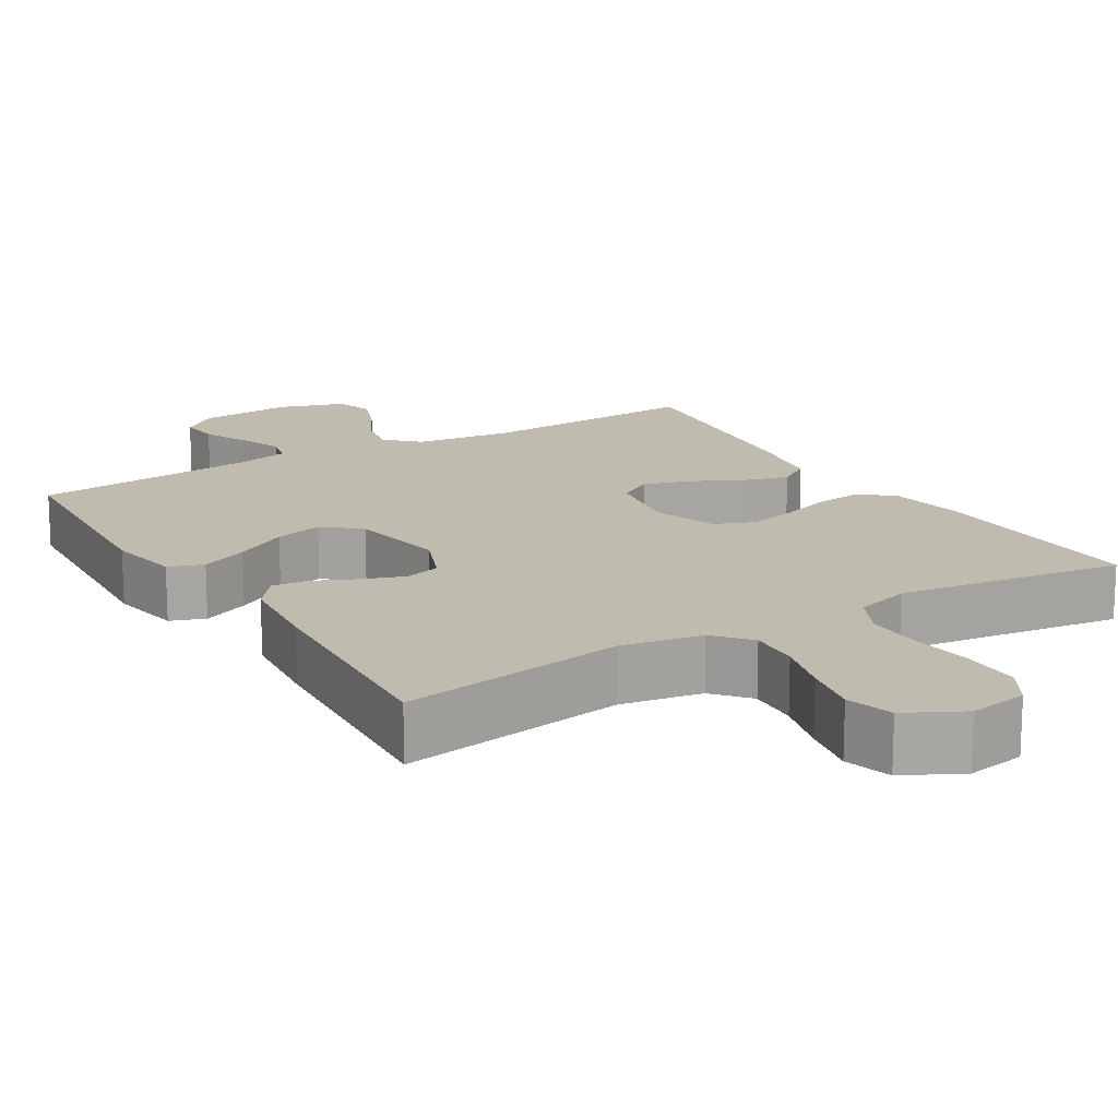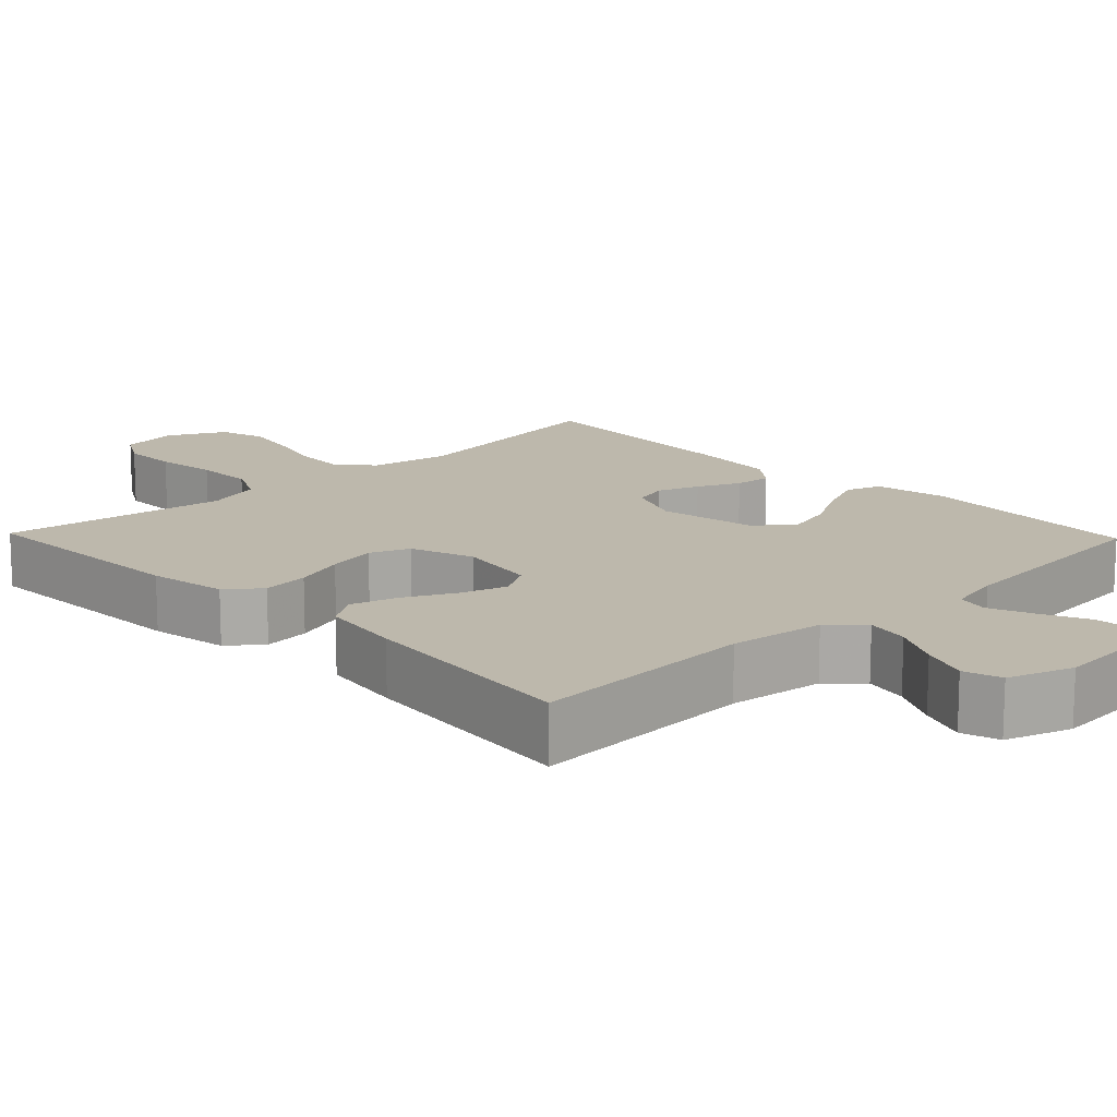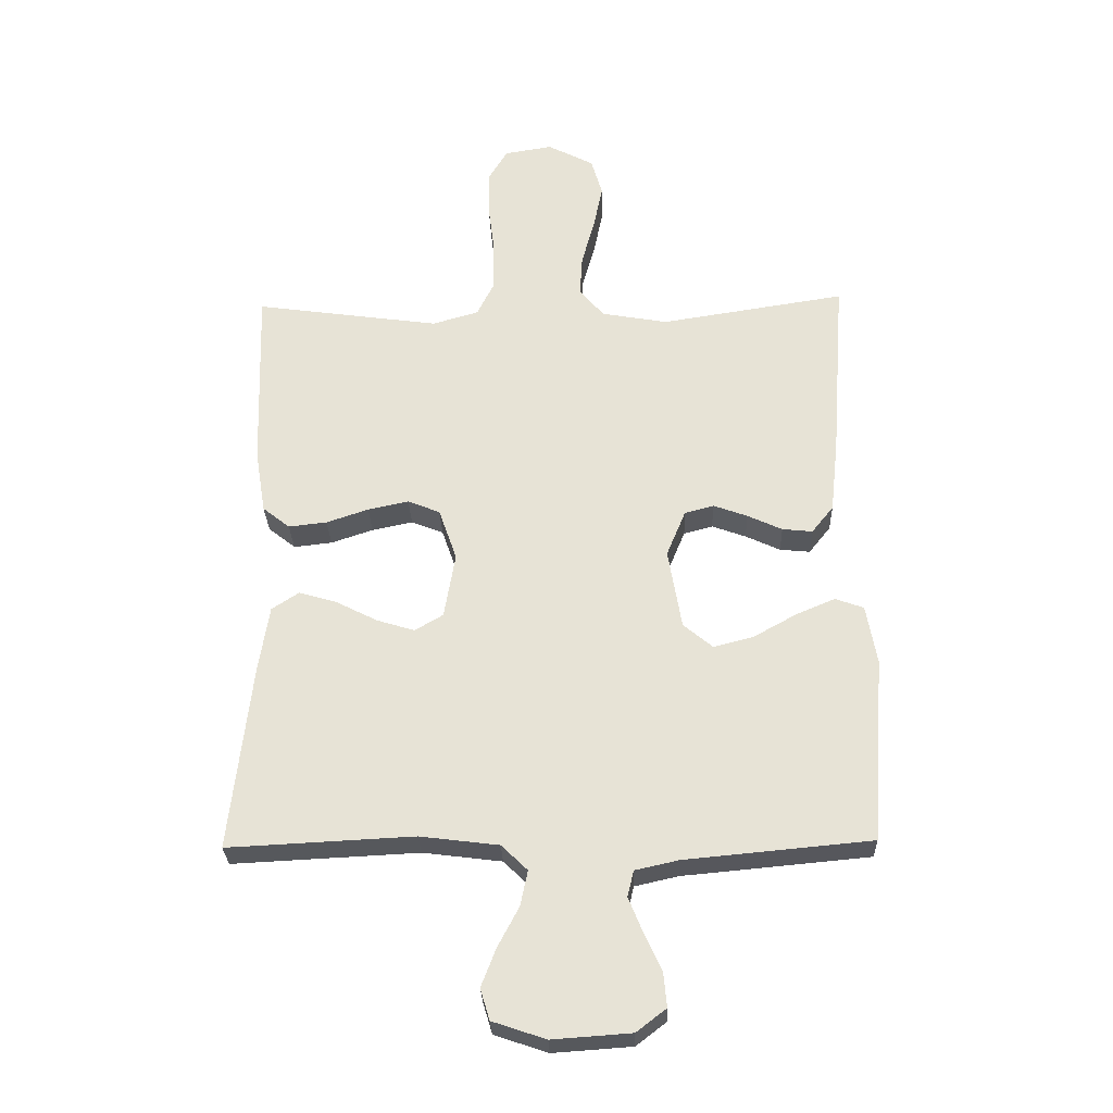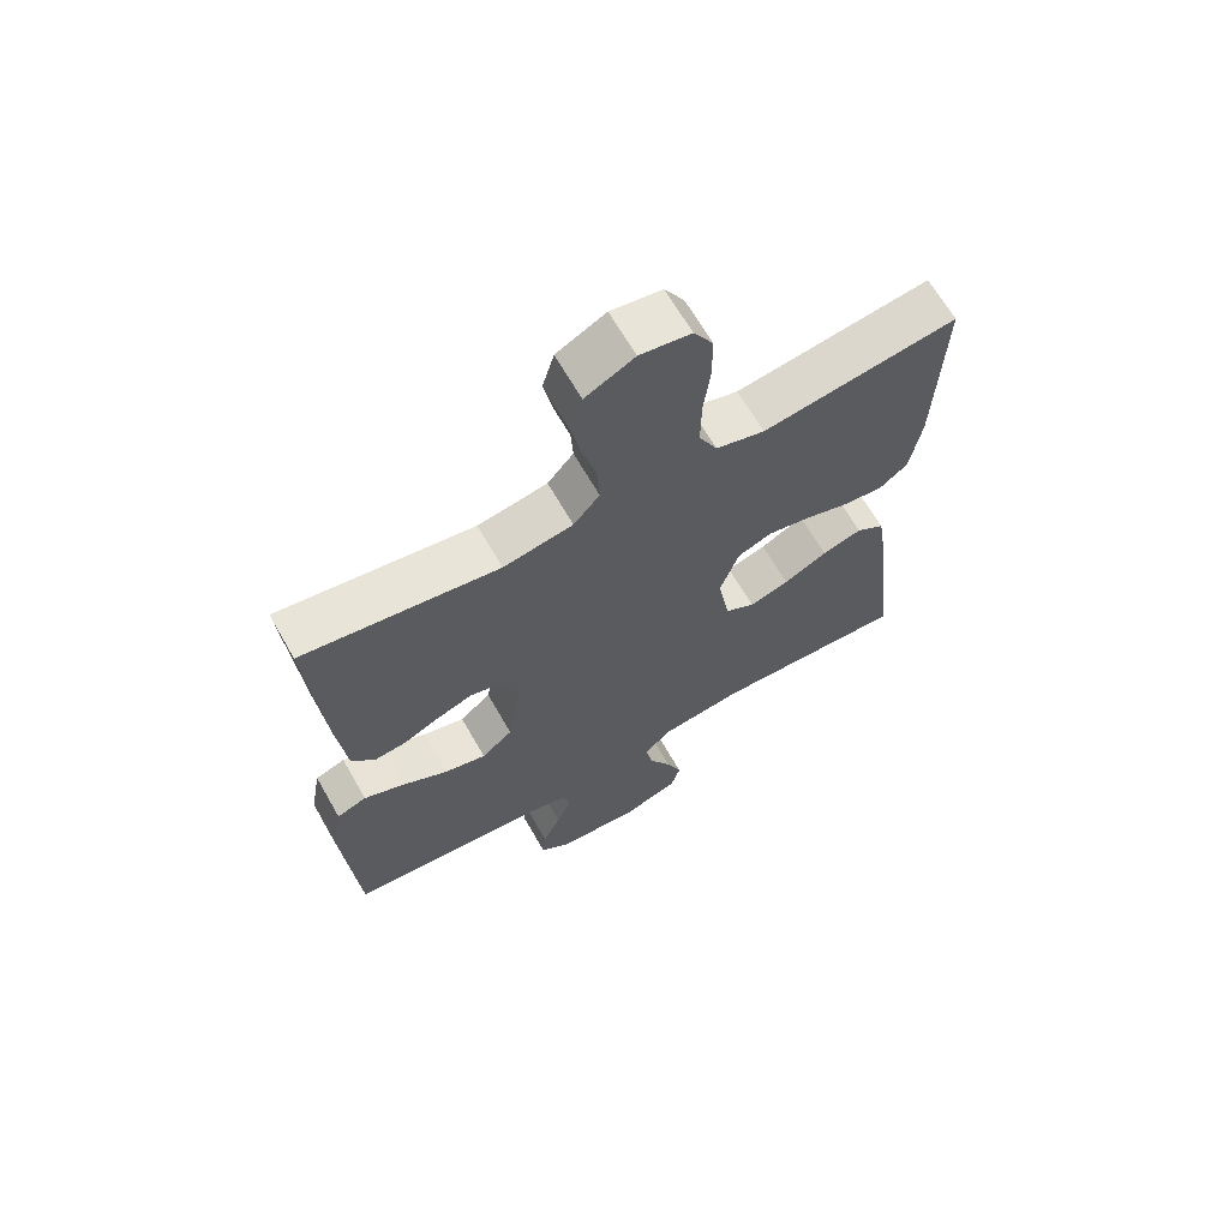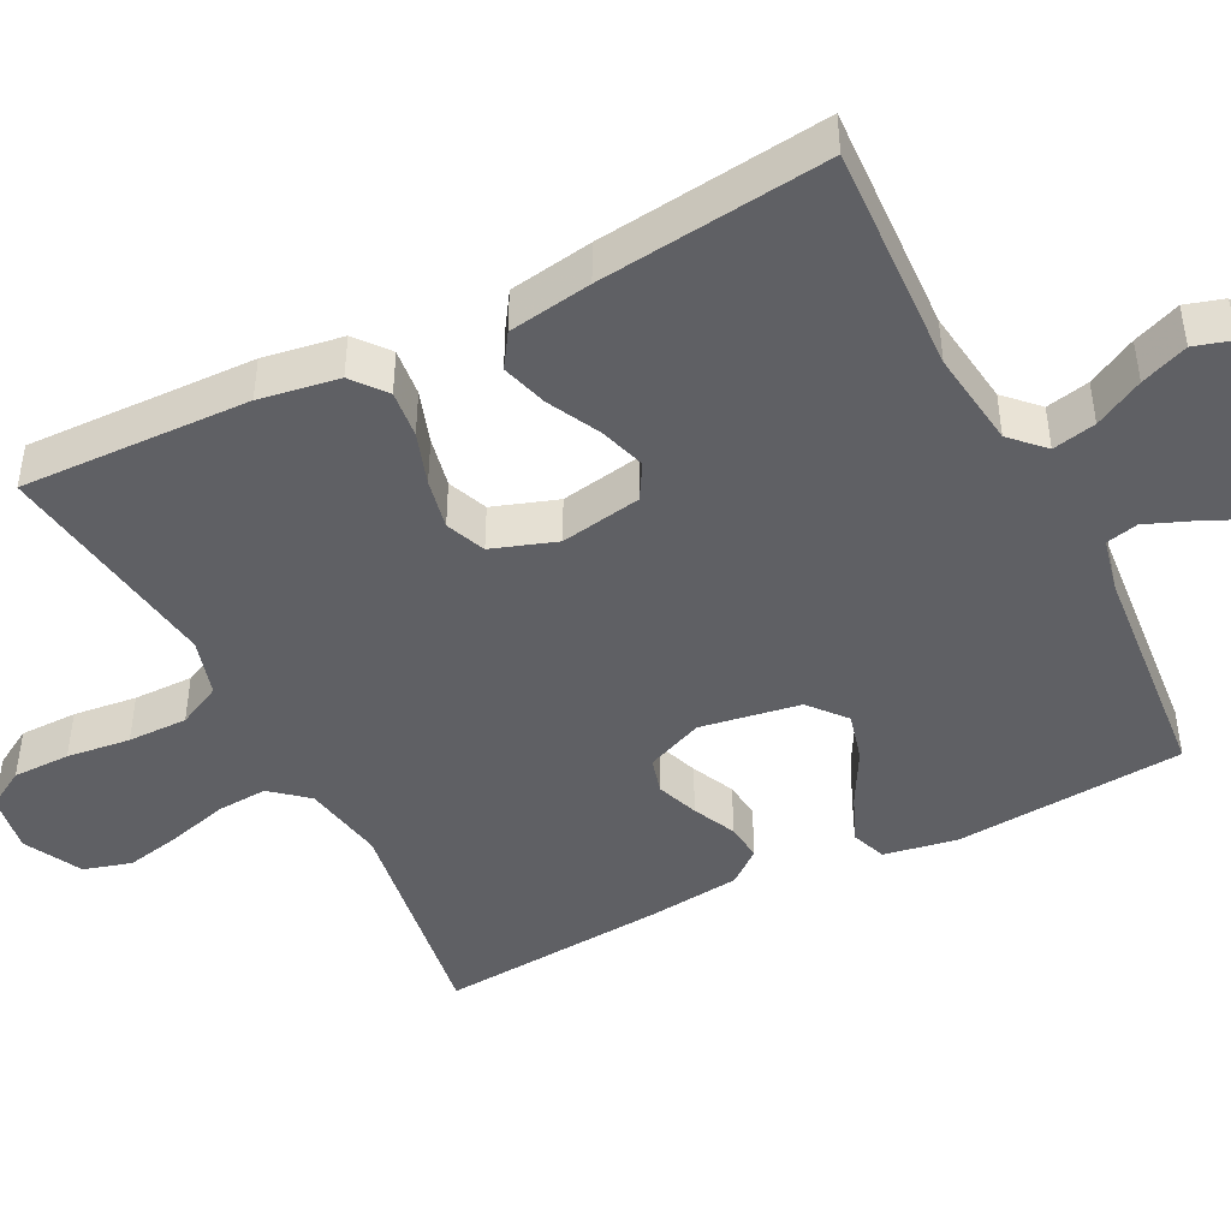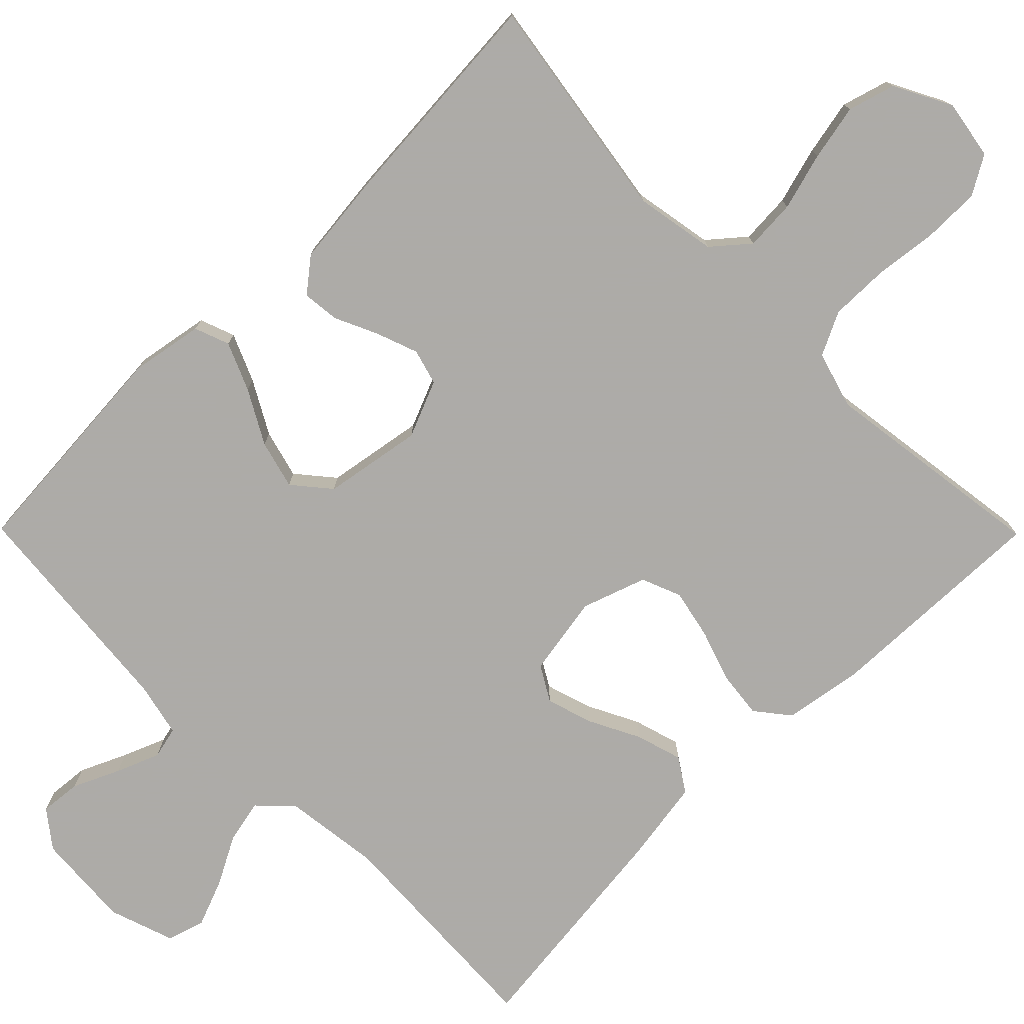
<metadata>
{"format":"obj","ext":"obj","renderer":"f3d","projection":"perspective","resolution":1024,"background":"white","views":[{"elev":16.2,"azim":-31.4,"up":"+Y"},{"elev":14.7,"azim":136.1,"up":"+Y"},{"elev":-28.3,"azim":-178.2,"up":"+Z"},{"elev":66.3,"azim":-29.8,"up":"+Z"},{"elev":-45.2,"azim":117.1,"up":"+Y"},{"elev":-76.5,"azim":-45.3,"up":"+Y"}]}
</metadata>
<code>
v 0.5 0.07 0.5
v 0.49 0.07 0.2
v 0.473 0.07 0.096
v 0.429 0.07 0.061
v 0.367 0.07 0.068
v 0.299 0.07 0.091
v 0.233 0.07 0.105
v 0.181 0.07 0.084
v 0.152 0.07 0
v 0.17 0.07 -0.106
v 0.216 0.07 -0.133
v 0.277 0.07 -0.114
v 0.344 0.07 -0.08
v 0.405 0.07 -0.062
v 0.449 0.07 -0.091
v 0.466 0.07 -0.2
v 0.5 0.07 -0.5
v 0.2 0.07 -0.485
v 0.073 0.07 -0.501
v 0.031 0.07 -0.542
v 0.043 0.07 -0.599
v 0.077 0.07 -0.663
v 0.101 0.07 -0.725
v 0.086 0.07 -0.775
v 0 0.07 -0.804
v -0.127 0.07 -0.795
v -0.175 0.07 -0.758
v -0.17 0.07 -0.704
v -0.142 0.07 -0.643
v -0.119 0.07 -0.586
v -0.129 0.07 -0.544
v -0.2 0.07 -0.528
v -0.5 0.07 -0.5
v -0.522 0.07 -0.2
v -0.505 0.07 -0.104
v -0.459 0.07 -0.087
v -0.396 0.07 -0.114
v -0.326 0.07 -0.153
v -0.262 0.07 -0.17
v -0.214 0.07 -0.13
v -0.192 0.07 0
v -0.223 0.07 0.075
v -0.27 0.07 0.088
v -0.325 0.07 0.068
v -0.381 0.07 0.042
v -0.43 0.07 0.037
v -0.465 0.07 0.081
v -0.478 0.07 0.2
v -0.5 0.07 0.5
v -0.2 0.07 0.453
v -0.093 0.07 0.472
v -0.053 0.07 0.519
v -0.057 0.07 0.586
v -0.078 0.07 0.662
v -0.093 0.07 0.736
v -0.075 0.07 0.798
v 0 0.07 0.837
v 0.078 0.07 0.824
v 0.108 0.07 0.773
v 0.108 0.07 0.698
v 0.098 0.07 0.615
v 0.097 0.07 0.537
v 0.125 0.07 0.48
v 0.2 0.07 0.458
v 0.5 0 0.5
v 0.49 0 0.2
v 0.473 0 0.096
v 0.429 0 0.061
v 0.367 0 0.068
v 0.299 0 0.091
v 0.233 0 0.105
v 0.181 0 0.084
v 0.152 0 0
v 0.17 0 -0.106
v 0.216 0 -0.133
v 0.277 0 -0.114
v 0.344 0 -0.08
v 0.405 0 -0.062
v 0.449 0 -0.091
v 0.466 0 -0.2
v 0.5 0 -0.5
v 0.2 0 -0.485
v 0.073 0 -0.501
v 0.031 0 -0.542
v 0.043 0 -0.599
v 0.077 0 -0.663
v 0.101 0 -0.725
v 0.086 0 -0.775
v 0 0 -0.804
v -0.127 0 -0.795
v -0.175 0 -0.758
v -0.17 0 -0.704
v -0.142 0 -0.643
v -0.119 0 -0.586
v -0.129 0 -0.544
v -0.2 0 -0.528
v -0.5 0 -0.5
v -0.522 0 -0.2
v -0.505 0 -0.104
v -0.459 0 -0.087
v -0.396 0 -0.114
v -0.326 0 -0.153
v -0.262 0 -0.17
v -0.214 0 -0.13
v -0.192 0 0
v -0.223 0 0.075
v -0.27 0 0.088
v -0.325 0 0.068
v -0.381 0 0.042
v -0.43 0 0.037
v -0.465 0 0.081
v -0.478 0 0.2
v -0.5 0 0.5
v -0.2 0 0.453
v -0.093 0 0.472
v -0.053 0 0.519
v -0.057 0 0.586
v -0.078 0 0.662
v -0.093 0 0.736
v -0.075 0 0.798
v 0 0 0.837
v 0.078 0 0.824
v 0.108 0 0.773
v 0.108 0 0.698
v 0.098 0 0.615
v 0.097 0 0.537
v 0.125 0 0.48
v 0.2 0 0.458
f 58 59 60 61
f 58 61 62
f 57 58 62
f 56 57 62
f 53 54 55 56
f 53 56 62 63
f 47 48 49 50
f 47 50 51
f 44 45 46 47
f 43 44 47 51
f 42 43 51 52
f 35 36 37 38
f 33 34 35 38
f 32 33 38 39
f 31 32 39 40
f 26 27 28 29
f 26 29 30
f 25 26 30
f 21 22 23 24
f 21 24 25 30
f 15 16 17 18
f 15 18 19
f 12 13 14 15
f 11 12 15 19
f 10 11 19 20
f 3 4 5 6
f 3 6 7
f 64 1 2 3
f 63 64 3 7
f 52 53 63 7
f 41 42 52 7
f 20 21 30 31
f 9 10 20 31
f 8 9 31 40
f 41 7 8
f 8 40 41
f 125 124 123 122
f 126 125 122
f 126 122 121
f 126 121 120
f 120 119 118 117
f 127 126 120 117
f 114 113 112 111
f 115 114 111
f 111 110 109 108
f 115 111 108 107
f 116 115 107 106
f 102 101 100 99
f 102 99 98 97
f 103 102 97 96
f 104 103 96 95
f 93 92 91 90
f 94 93 90
f 94 90 89
f 88 87 86 85
f 94 89 88 85
f 82 81 80 79
f 83 82 79
f 79 78 77 76
f 83 79 76 75
f 84 83 75 74
f 70 69 68 67
f 71 70 67
f 67 66 65 128
f 71 67 128 127
f 71 127 117 116
f 71 116 106 105
f 95 94 85 84
f 95 84 74 73
f 104 95 73 72
f 72 71 105
f 105 104 72
f 1 65 66 2
f 2 66 67 3
f 3 67 68 4
f 4 68 69 5
f 5 69 70 6
f 6 70 71 7
f 7 71 72 8
f 8 72 73 9
f 9 73 74 10
f 10 74 75 11
f 11 75 76 12
f 12 76 77 13
f 13 77 78 14
f 14 78 79 15
f 15 79 80 16
f 16 80 81 17
f 17 81 82 18
f 18 82 83 19
f 19 83 84 20
f 20 84 85 21
f 21 85 86 22
f 22 86 87 23
f 23 87 88 24
f 24 88 89 25
f 25 89 90 26
f 26 90 91 27
f 27 91 92 28
f 28 92 93 29
f 29 93 94 30
f 30 94 95 31
f 31 95 96 32
f 32 96 97 33
f 33 97 98 34
f 34 98 99 35
f 35 99 100 36
f 36 100 101 37
f 37 101 102 38
f 38 102 103 39
f 39 103 104 40
f 40 104 105 41
f 41 105 106 42
f 42 106 107 43
f 43 107 108 44
f 44 108 109 45
f 45 109 110 46
f 46 110 111 47
f 47 111 112 48
f 48 112 113 49
f 49 113 114 50
f 50 114 115 51
f 51 115 116 52
f 52 116 117 53
f 53 117 118 54
f 54 118 119 55
f 55 119 120 56
f 56 120 121 57
f 57 121 122 58
f 58 122 123 59
f 59 123 124 60
f 60 124 125 61
f 61 125 126 62
f 62 126 127 63
f 63 127 128 64
f 64 128 65 1

</code>
